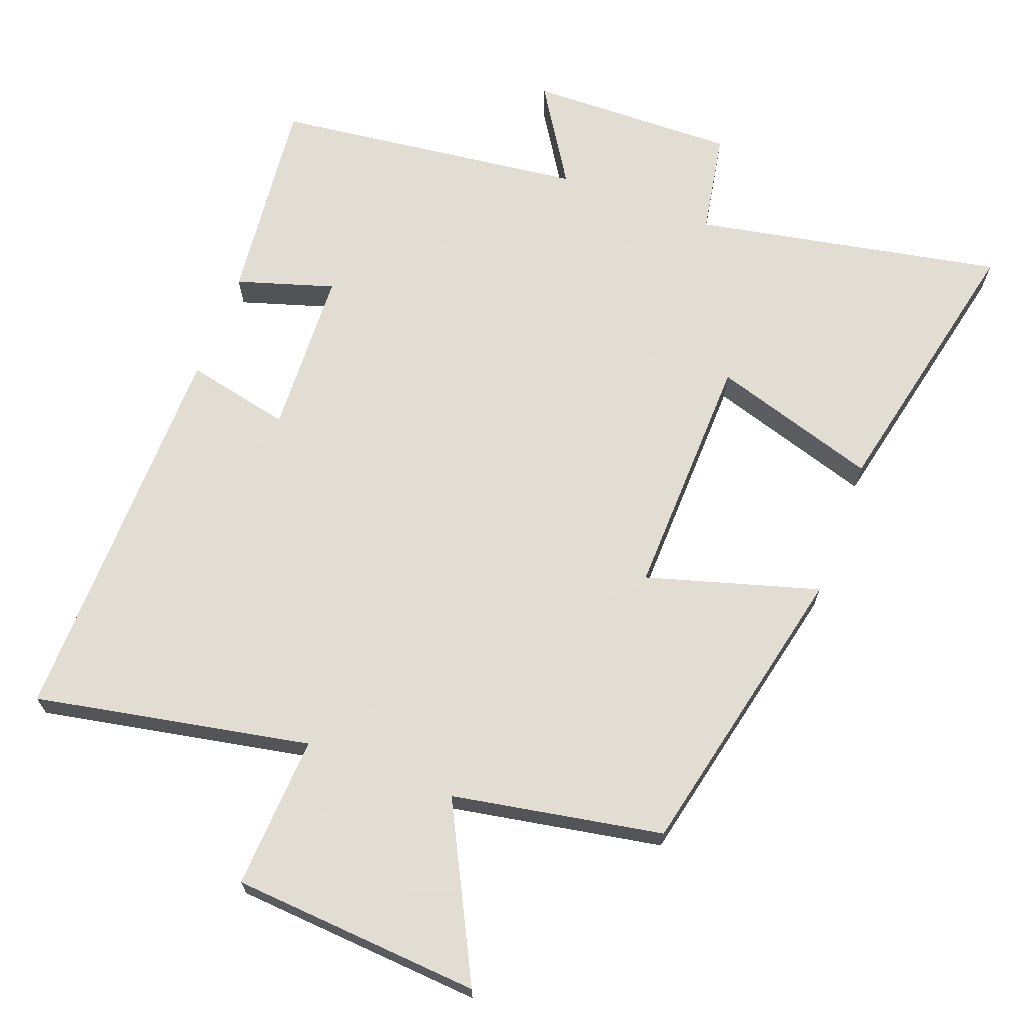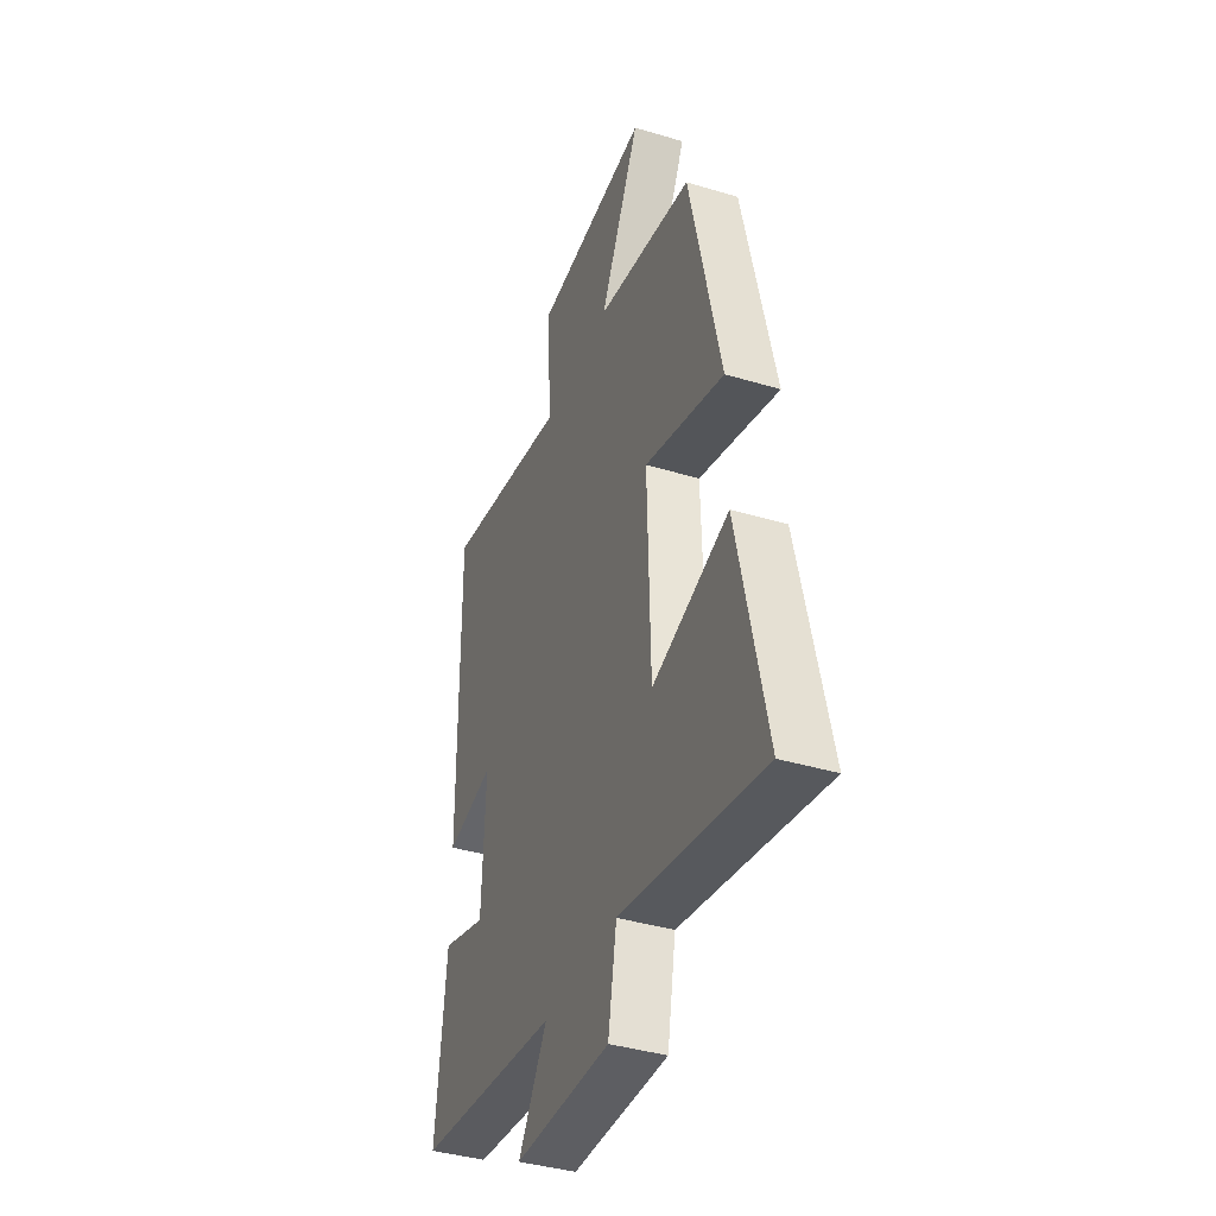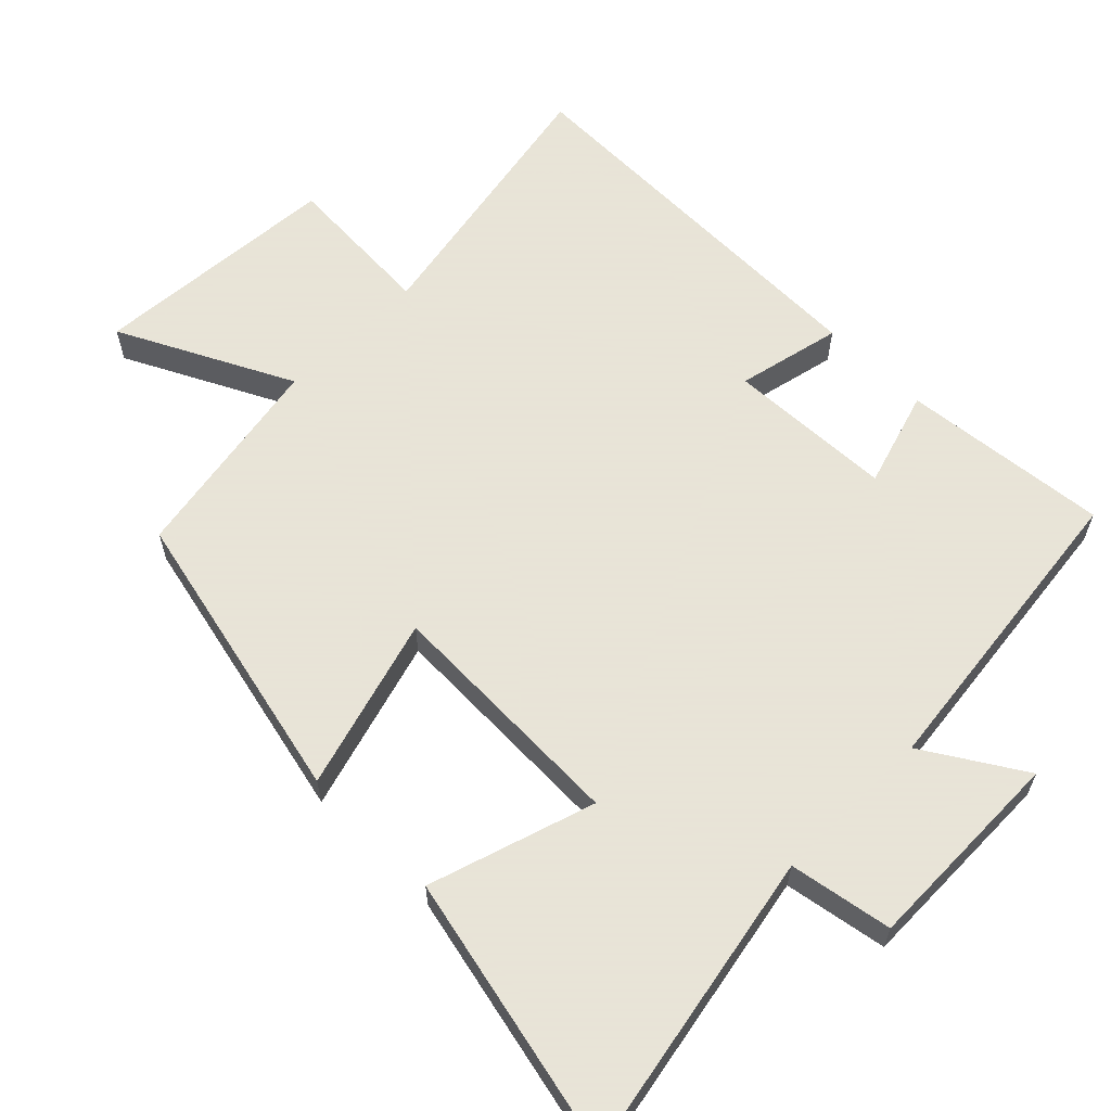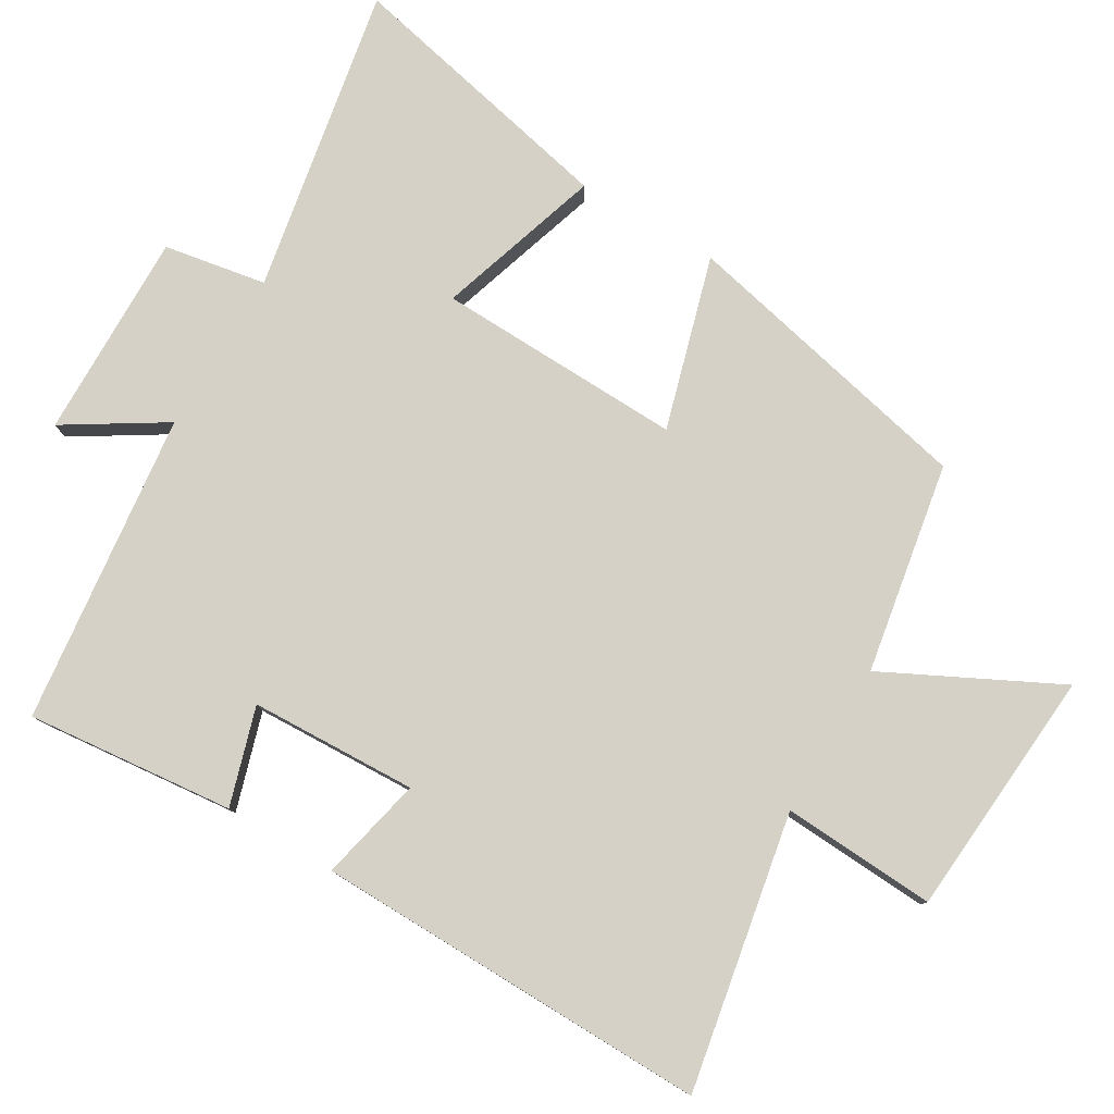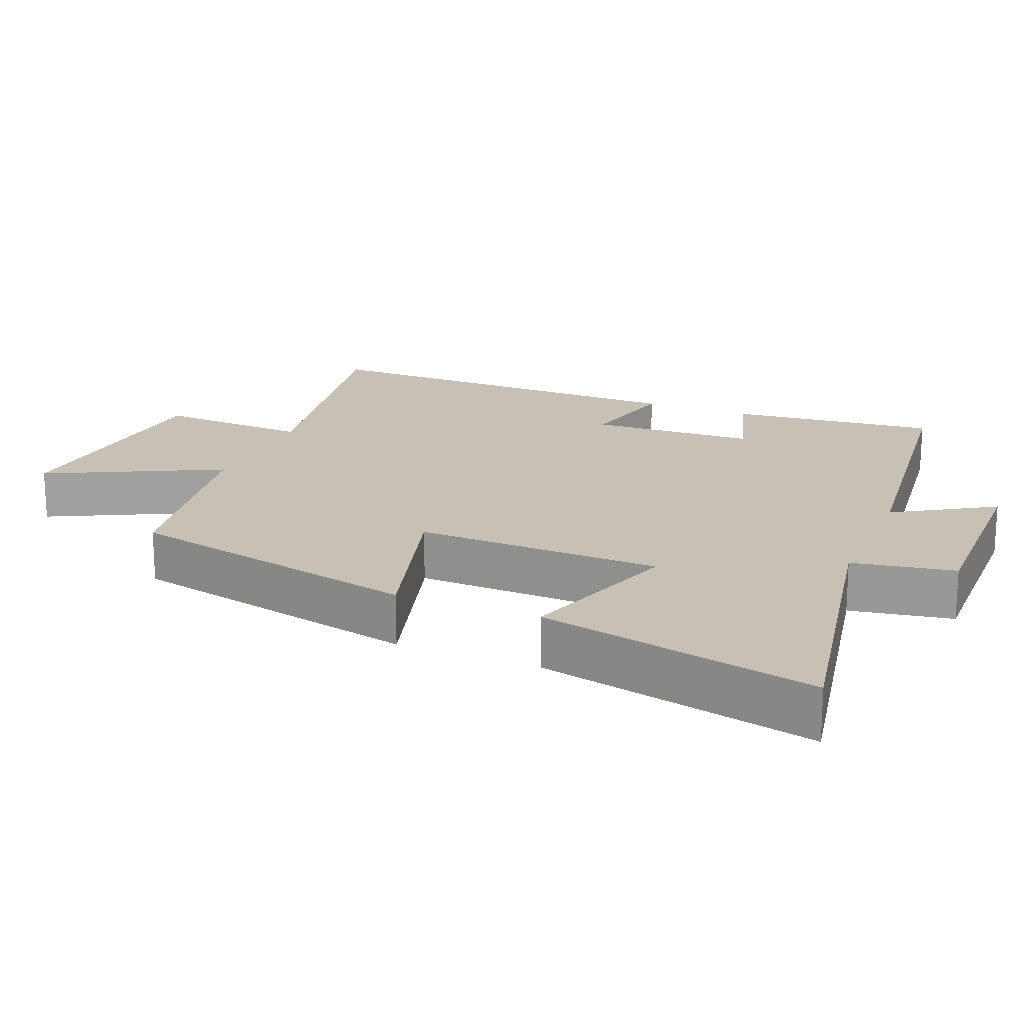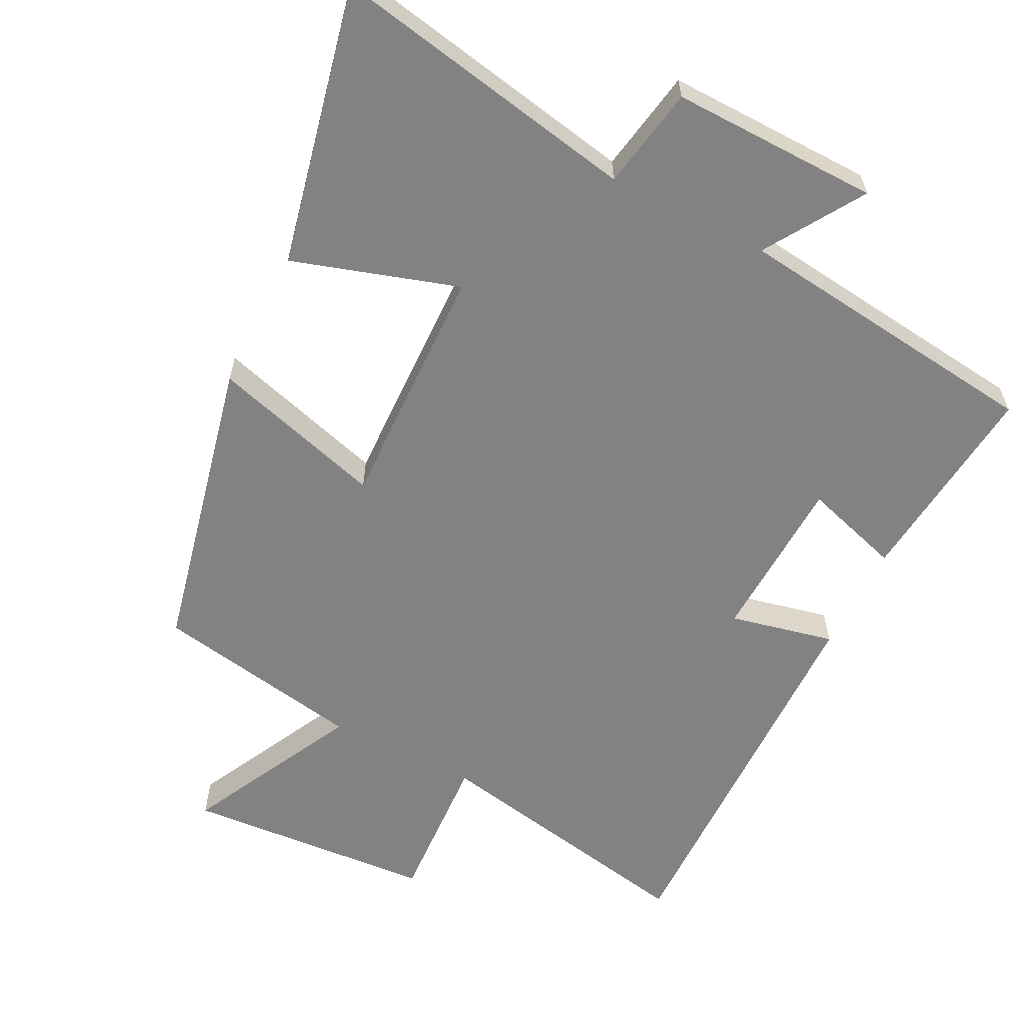
<metadata>
{"format":"obj","ext":"obj","renderer":"f3d","projection":"perspective","resolution":1024,"background":"white","views":[{"elev":68.1,"azim":20.5,"up":"+Y"},{"elev":-39.6,"azim":69.5,"up":"+Z"},{"elev":61.4,"azim":135.0,"up":"+Y"},{"elev":79.3,"azim":-59.2,"up":"+Y"},{"elev":18.6,"azim":112.6,"up":"+Y"},{"elev":-60.8,"azim":153.2,"up":"+Y"}]}
</metadata>
<code>
v 0.405 0.07 0.446
v 0.5 0.07 0.019
v 0.254 0.07 0.091
v 0.264 0.07 -0.261
v 0.5 0.07 -0.187
v 0.587 0.07 -0.584
v 0.148 0.07 -0.5
v 0.122 0.07 -0.646
v -0.174 0.07 -0.64
v -0.086 0.07 -0.5
v -0.531 0.07 -0.446
v -0.5 0.07 -0.15
v -0.361 0.07 -0.193
v -0.351 0.07 0.045
v -0.5 0.07 0.012
v -0.508 0.07 0.575
v -0.115 0.07 0.5
v -0.127 0.07 0.719
v 0.229 0.07 0.745
v 0.105 0.07 0.5
v 0.405 0 0.446
v 0.5 0 0.019
v 0.254 0 0.091
v 0.264 0 -0.261
v 0.5 0 -0.187
v 0.587 0 -0.584
v 0.148 0 -0.5
v 0.122 0 -0.646
v -0.174 0 -0.64
v -0.086 0 -0.5
v -0.531 0 -0.446
v -0.5 0 -0.15
v -0.361 0 -0.193
v -0.351 0 0.045
v -0.5 0 0.012
v -0.508 0 0.575
v -0.115 0 0.5
v -0.127 0 0.719
v 0.229 0 0.745
v 0.105 0 0.5
f 17 18 19 20
f 1 2 3
f 20 1 3
f 17 20 3
f 14 15 16 17
f 17 3 4
f 14 17 4
f 13 14 4
f 10 11 12 13
f 10 13 4
f 7 8 9 10
f 7 10 4 5
f 5 6 7
f 40 39 38 37
f 23 22 21
f 23 21 40
f 23 40 37
f 37 36 35 34
f 24 23 37
f 24 37 34
f 24 34 33
f 33 32 31 30
f 24 33 30
f 30 29 28 27
f 25 24 30 27
f 27 26 25
f 1 21 22 2
f 2 22 23 3
f 3 23 24 4
f 4 24 25 5
f 5 25 26 6
f 6 26 27 7
f 7 27 28 8
f 8 28 29 9
f 9 29 30 10
f 10 30 31 11
f 11 31 32 12
f 12 32 33 13
f 13 33 34 14
f 14 34 35 15
f 15 35 36 16
f 16 36 37 17
f 17 37 38 18
f 18 38 39 19
f 19 39 40 20
f 20 40 21 1

</code>
